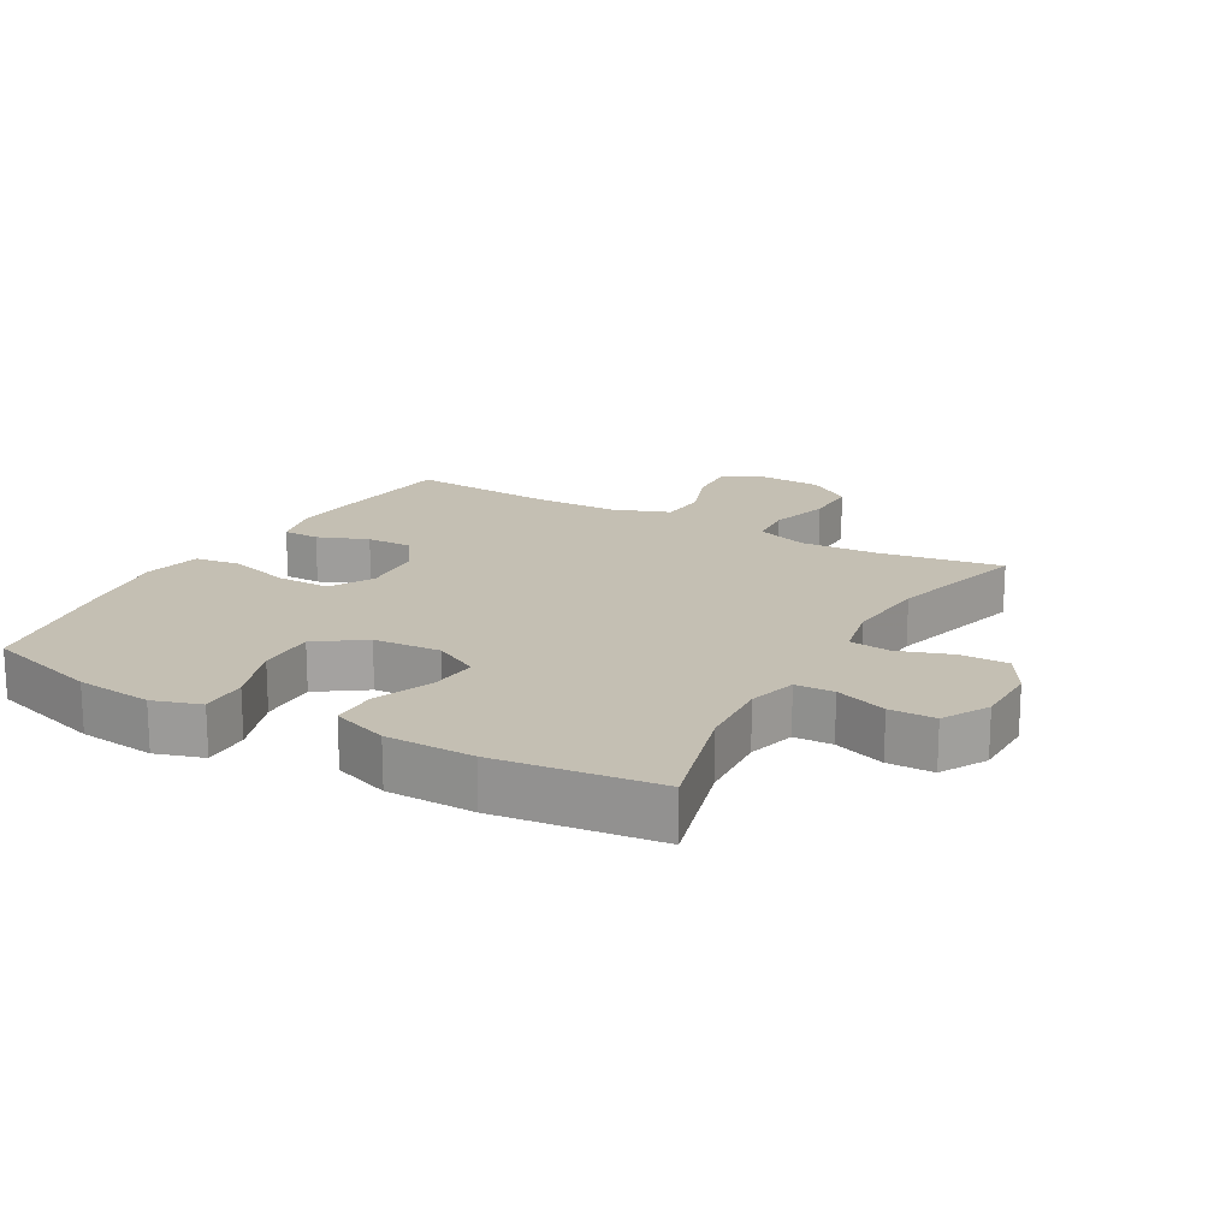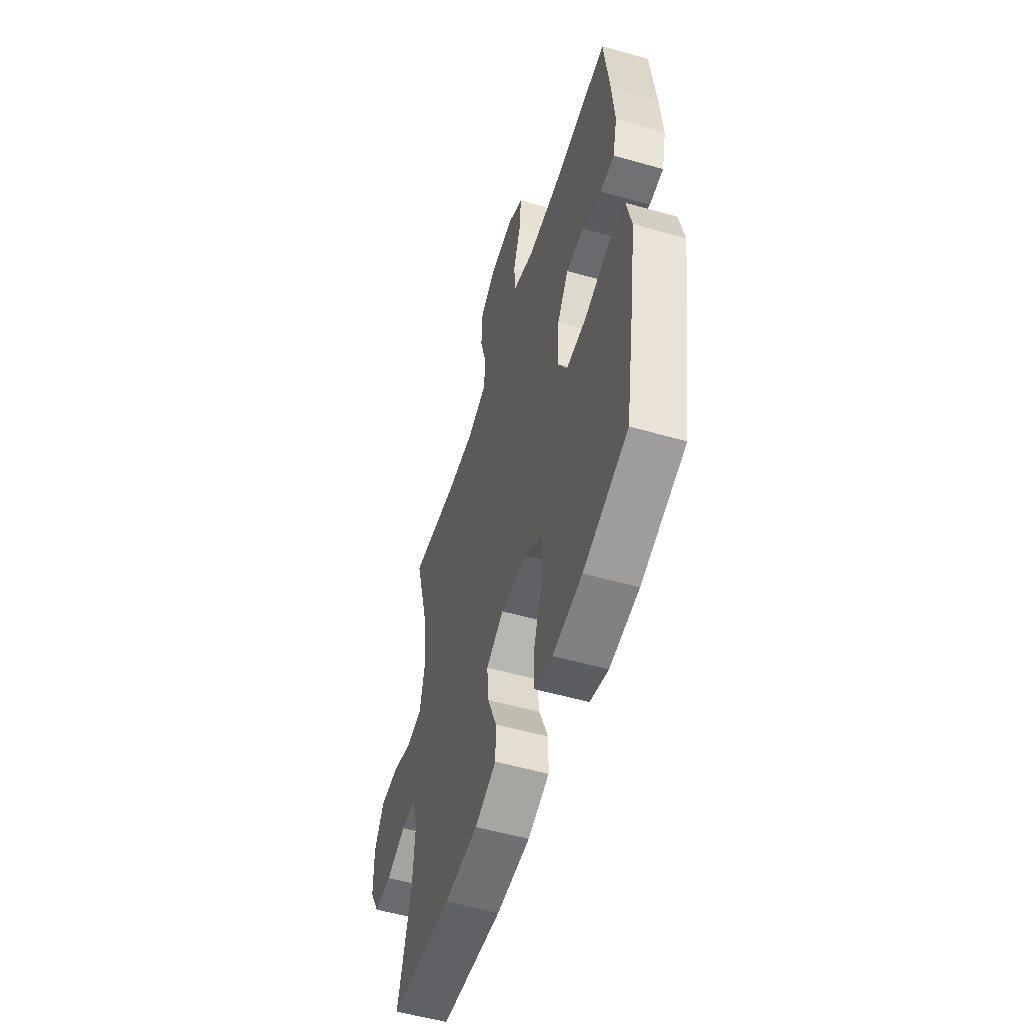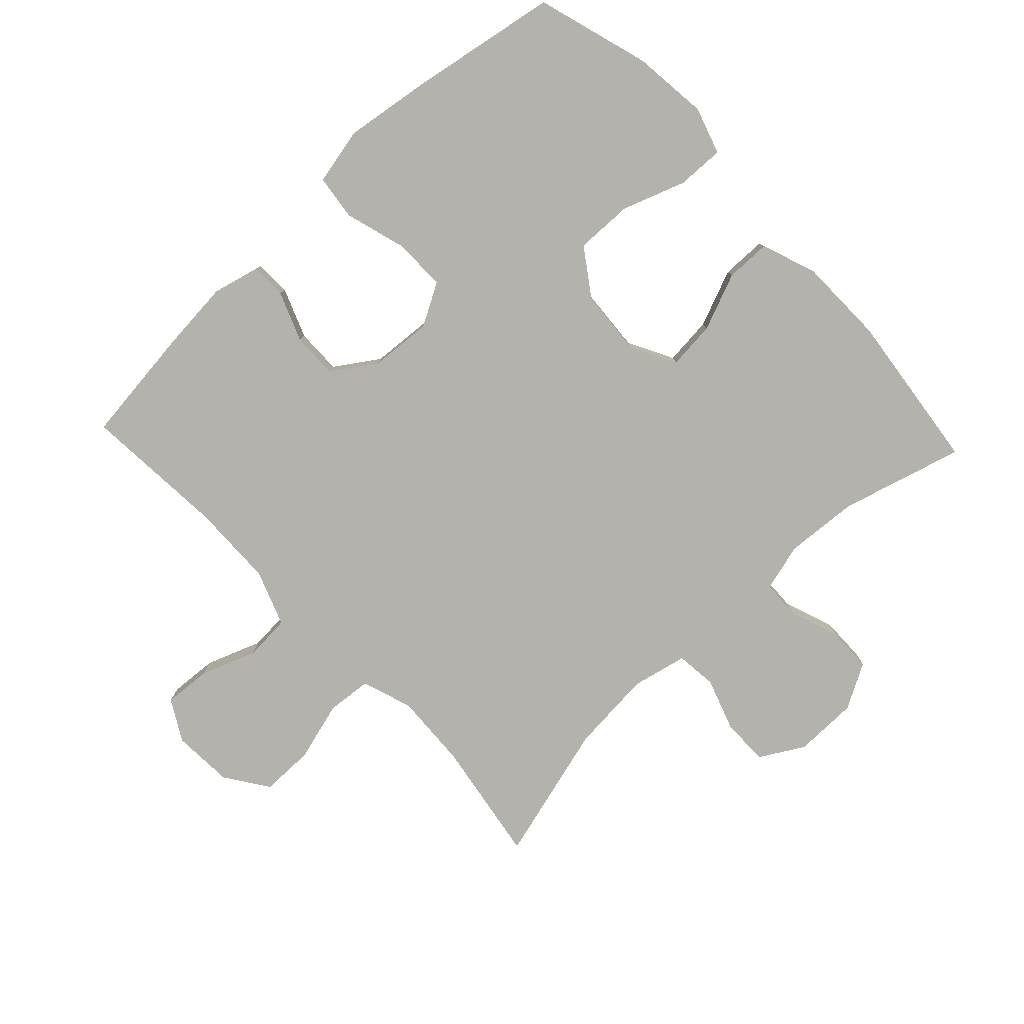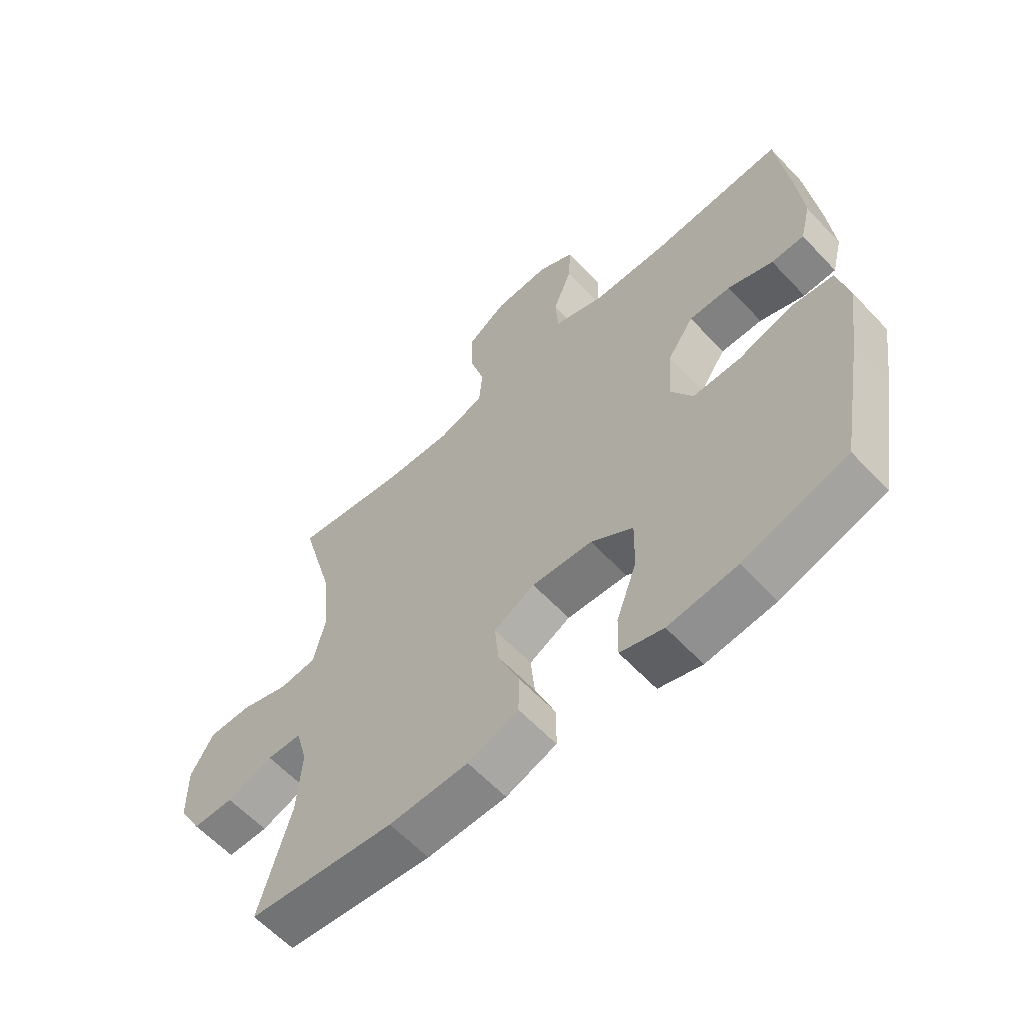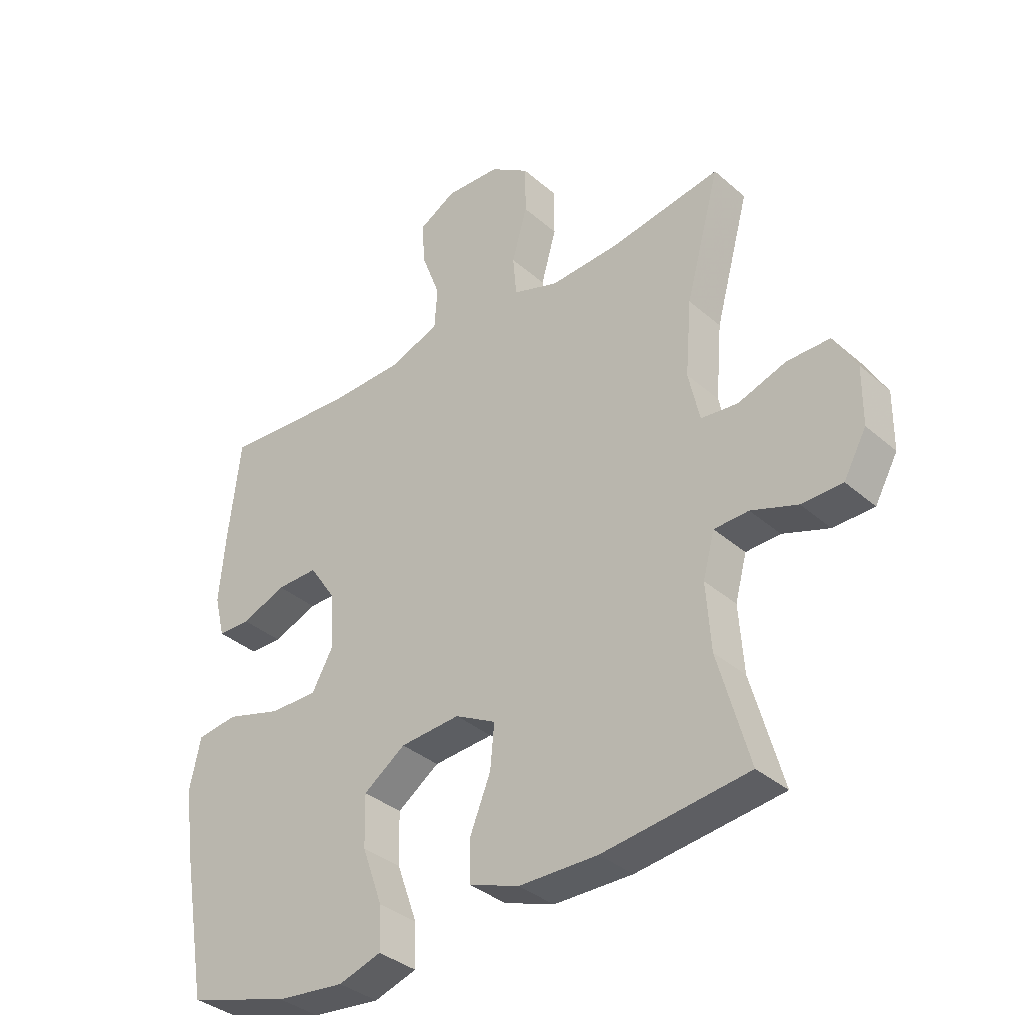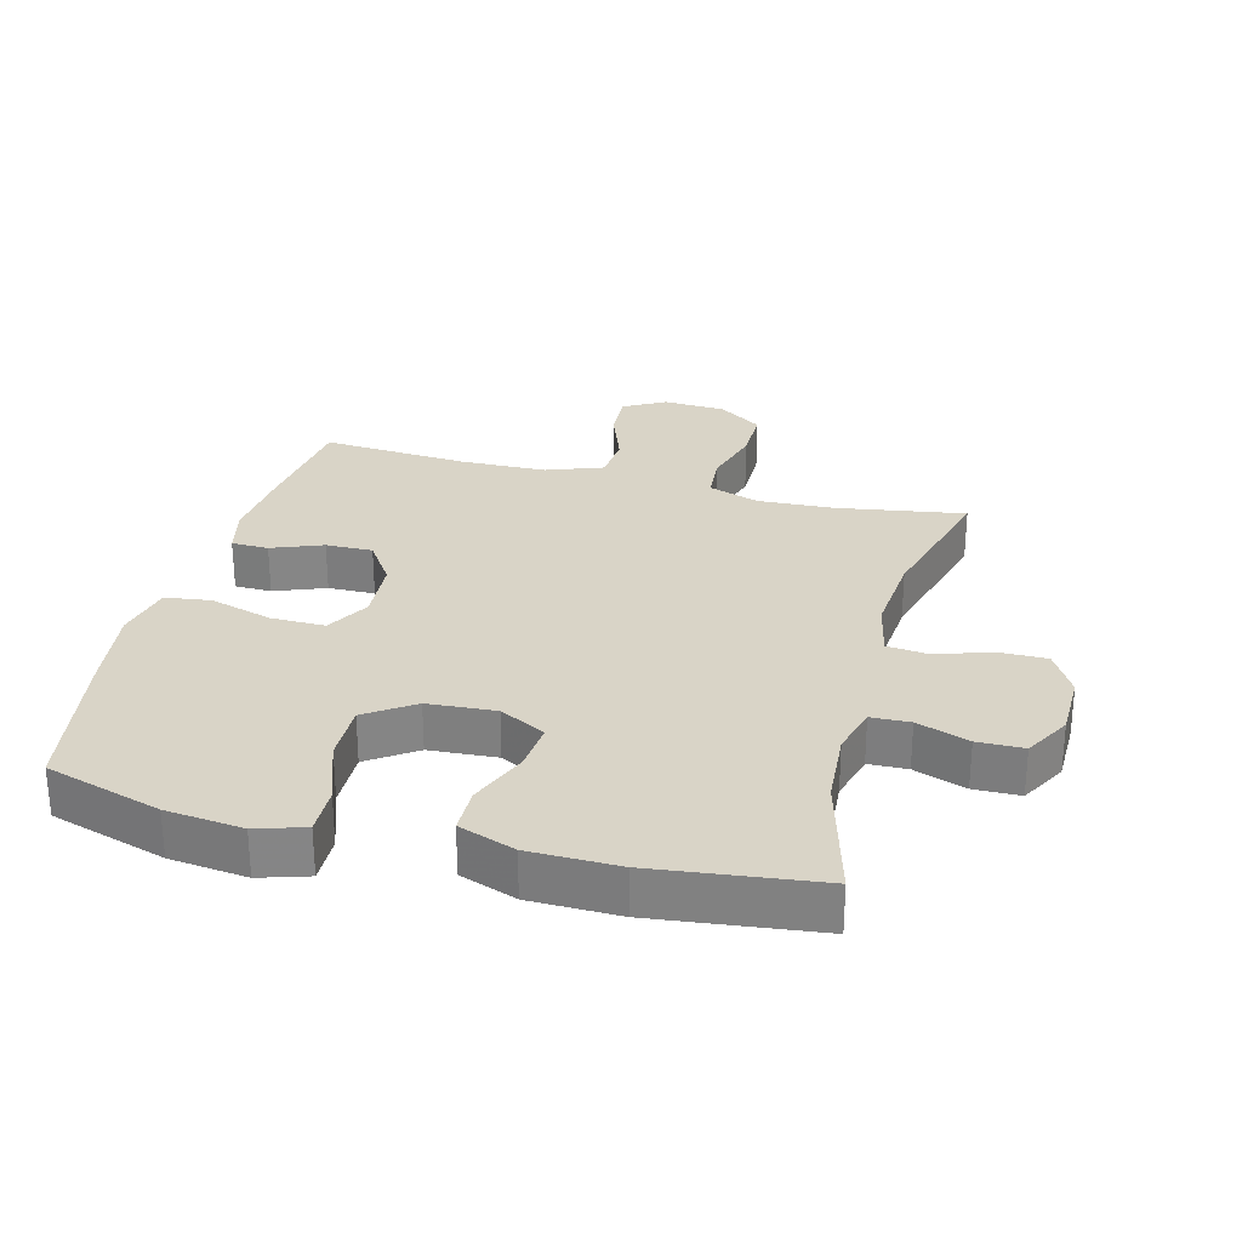
<metadata>
{"format":"obj","ext":"obj","renderer":"f3d","projection":"perspective","resolution":1024,"background":"white","views":[{"elev":17.7,"azim":-150.5,"up":"+Y"},{"elev":-54.2,"azim":73.2,"up":"+Z"},{"elev":-79.6,"azim":133.3,"up":"+Y"},{"elev":-61.1,"azim":43.0,"up":"+Z"},{"elev":-35.9,"azim":-138.5,"up":"+Z"},{"elev":28.4,"azim":-165.3,"up":"+Y"}]}
</metadata>
<code>
v -0.5 0.07 -0.5
v -0.447 0.07 -0.31
v -0.439 0.07 -0.196
v -0.459 0.07 -0.122
v -0.518 0.07 -0.12
v -0.597 0.07 -0.148
v -0.667 0.07 -0.147
v -0.706 0.07 -0.077
v -0.707 0.07 0.022
v -0.668 0.07 0.09
v -0.595 0.07 0.09
v -0.512 0.07 0.062
v -0.449 0.07 0.069
v -0.43 0.07 0.155
v -0.441 0.07 0.284
v -0.5 0.07 0.5
v -0.309 0.07 0.469
v -0.191 0.07 0.463
v -0.113 0.07 0.49
v -0.107 0.07 0.56
v -0.133 0.07 0.652
v -0.133 0.07 0.735
v -0.066 0.07 0.781
v 0.029 0.07 0.786
v 0.092 0.07 0.75
v 0.087 0.07 0.676
v 0.055 0.07 0.59
v 0.06 0.07 0.519
v 0.146 0.07 0.487
v 0.276 0.07 0.484
v 0.5 0.07 0.5
v 0.521 0.07 0.321
v 0.531 0.07 0.206
v 0.513 0.07 0.133
v 0.457 0.07 0.132
v 0.38 0.07 0.162
v 0.309 0.07 0.163
v 0.264 0.07 0.096
v 0.257 0.07 -0.001
v 0.294 0.07 -0.067
v 0.376 0.07 -0.066
v 0.471 0.07 -0.038
v 0.541 0.07 -0.047
v 0.56 0.07 -0.135
v 0.541 0.07 -0.267
v 0.5 0.07 -0.5
v 0.324 0.07 -0.553
v 0.207 0.07 -0.566
v 0.134 0.07 -0.543
v 0.136 0.07 -0.47
v 0.171 0.07 -0.372
v 0.173 0.07 -0.283
v 0.101 0.07 -0.233
v -0.002 0.07 -0.226
v -0.072 0.07 -0.263
v -0.065 0.07 -0.338
v -0.029 0.07 -0.427
v -0.03 0.07 -0.497
v -0.116 0.07 -0.528
v -0.251 0.07 -0.53
v -0.5 0 -0.5
v -0.447 0 -0.31
v -0.439 0 -0.196
v -0.459 0 -0.122
v -0.518 0 -0.12
v -0.597 0 -0.148
v -0.667 0 -0.147
v -0.706 0 -0.077
v -0.707 0 0.022
v -0.668 0 0.09
v -0.595 0 0.09
v -0.512 0 0.062
v -0.449 0 0.069
v -0.43 0 0.155
v -0.441 0 0.284
v -0.5 0 0.5
v -0.309 0 0.469
v -0.191 0 0.463
v -0.113 0 0.49
v -0.107 0 0.56
v -0.133 0 0.652
v -0.133 0 0.735
v -0.066 0 0.781
v 0.029 0 0.786
v 0.092 0 0.75
v 0.087 0 0.676
v 0.055 0 0.59
v 0.06 0 0.519
v 0.146 0 0.487
v 0.276 0 0.484
v 0.5 0 0.5
v 0.521 0 0.321
v 0.531 0 0.206
v 0.513 0 0.133
v 0.457 0 0.132
v 0.38 0 0.162
v 0.309 0 0.163
v 0.264 0 0.096
v 0.257 0 -0.001
v 0.294 0 -0.067
v 0.376 0 -0.066
v 0.471 0 -0.038
v 0.541 0 -0.047
v 0.56 0 -0.135
v 0.541 0 -0.267
v 0.5 0 -0.5
v 0.324 0 -0.553
v 0.207 0 -0.566
v 0.134 0 -0.543
v 0.136 0 -0.47
v 0.171 0 -0.372
v 0.173 0 -0.283
v 0.101 0 -0.233
v -0.002 0 -0.226
v -0.072 0 -0.263
v -0.065 0 -0.338
v -0.029 0 -0.427
v -0.03 0 -0.497
v -0.116 0 -0.528
v -0.251 0 -0.53
f 60 1 2
f 59 60 2
f 58 59 2
f 57 58 2
f 56 57 2
f 55 56 2 3
f 54 55 3 4
f 53 54 4
f 49 50 51
f 48 49 51
f 47 48 51
f 46 47 51
f 45 46 51
f 44 45 51
f 43 44 51
f 42 43 51
f 41 42 51
f 40 41 51 52
f 39 40 52 53
f 34 35 36
f 33 34 36
f 32 33 36
f 31 32 36
f 30 31 36
f 29 30 36 37
f 28 29 37 38
f 25 26 27
f 24 25 27
f 23 24 27
f 22 23 27
f 21 22 27
f 20 21 27
f 19 20 27 28
f 39 53 4
f 38 39 4
f 28 38 4
f 19 28 4
f 18 19 4
f 10 11 12
f 9 10 12
f 8 9 12
f 7 8 12
f 6 7 12
f 5 6 12
f 5 12 13
f 4 5 13
f 4 13 14
f 18 4 14
f 17 18 14
f 17 14 15
f 15 16 17
f 62 61 120
f 62 120 119
f 62 119 118
f 62 118 117
f 62 117 116
f 63 62 116 115
f 64 63 115 114
f 64 114 113
f 111 110 109
f 111 109 108
f 111 108 107
f 111 107 106
f 111 106 105
f 111 105 104
f 111 104 103
f 111 103 102
f 111 102 101
f 112 111 101 100
f 113 112 100 99
f 96 95 94
f 96 94 93
f 96 93 92
f 96 92 91
f 96 91 90
f 97 96 90 89
f 98 97 89 88
f 87 86 85
f 87 85 84
f 87 84 83
f 87 83 82
f 87 82 81
f 87 81 80
f 88 87 80 79
f 64 113 99
f 64 99 98
f 64 98 88
f 64 88 79
f 64 79 78
f 72 71 70
f 72 70 69
f 72 69 68
f 72 68 67
f 72 67 66
f 72 66 65
f 73 72 65
f 73 65 64
f 74 73 64
f 74 64 78
f 74 78 77
f 75 74 77
f 77 76 75
f 1 61 62 2
f 2 62 63 3
f 3 63 64 4
f 4 64 65 5
f 5 65 66 6
f 6 66 67 7
f 7 67 68 8
f 8 68 69 9
f 9 69 70 10
f 10 70 71 11
f 11 71 72 12
f 12 72 73 13
f 13 73 74 14
f 14 74 75 15
f 15 75 76 16
f 16 76 77 17
f 17 77 78 18
f 18 78 79 19
f 19 79 80 20
f 20 80 81 21
f 21 81 82 22
f 22 82 83 23
f 23 83 84 24
f 24 84 85 25
f 25 85 86 26
f 26 86 87 27
f 27 87 88 28
f 28 88 89 29
f 29 89 90 30
f 30 90 91 31
f 31 91 92 32
f 32 92 93 33
f 33 93 94 34
f 34 94 95 35
f 35 95 96 36
f 36 96 97 37
f 37 97 98 38
f 38 98 99 39
f 39 99 100 40
f 40 100 101 41
f 41 101 102 42
f 42 102 103 43
f 43 103 104 44
f 44 104 105 45
f 45 105 106 46
f 46 106 107 47
f 47 107 108 48
f 48 108 109 49
f 49 109 110 50
f 50 110 111 51
f 51 111 112 52
f 52 112 113 53
f 53 113 114 54
f 54 114 115 55
f 55 115 116 56
f 56 116 117 57
f 57 117 118 58
f 58 118 119 59
f 59 119 120 60
f 60 120 61 1

</code>
